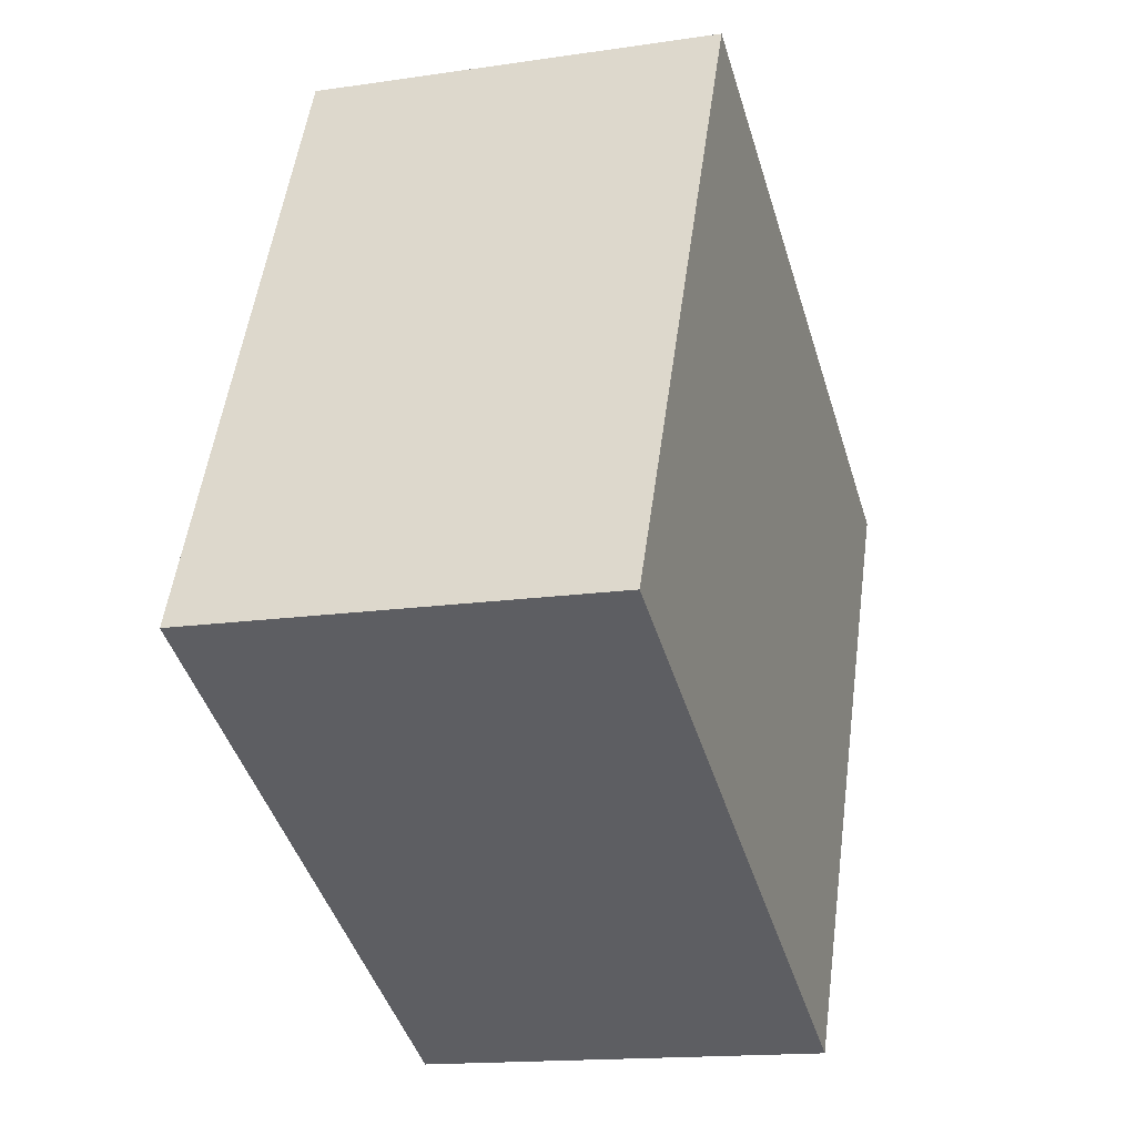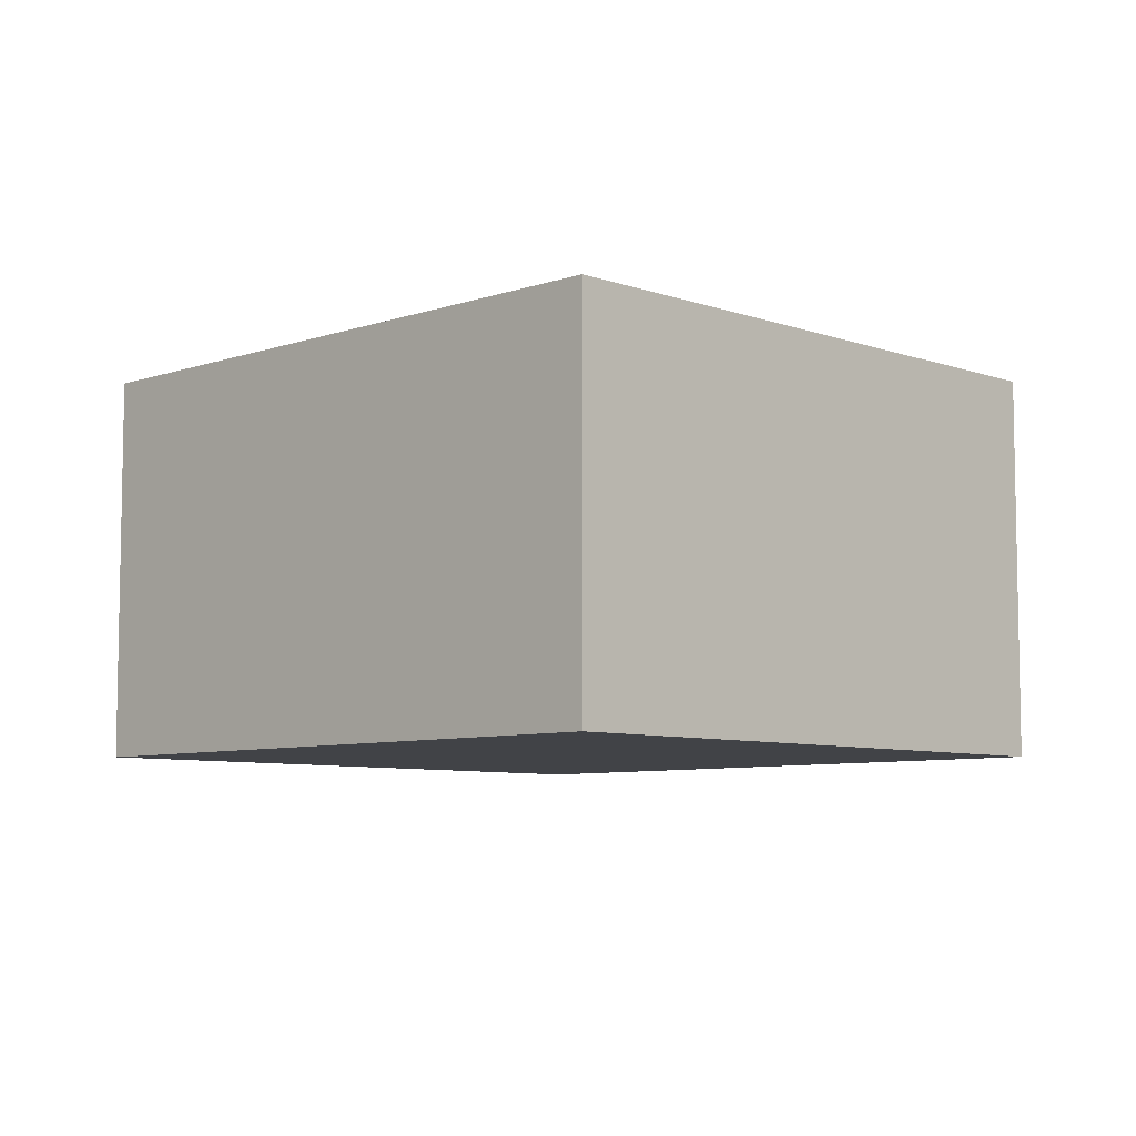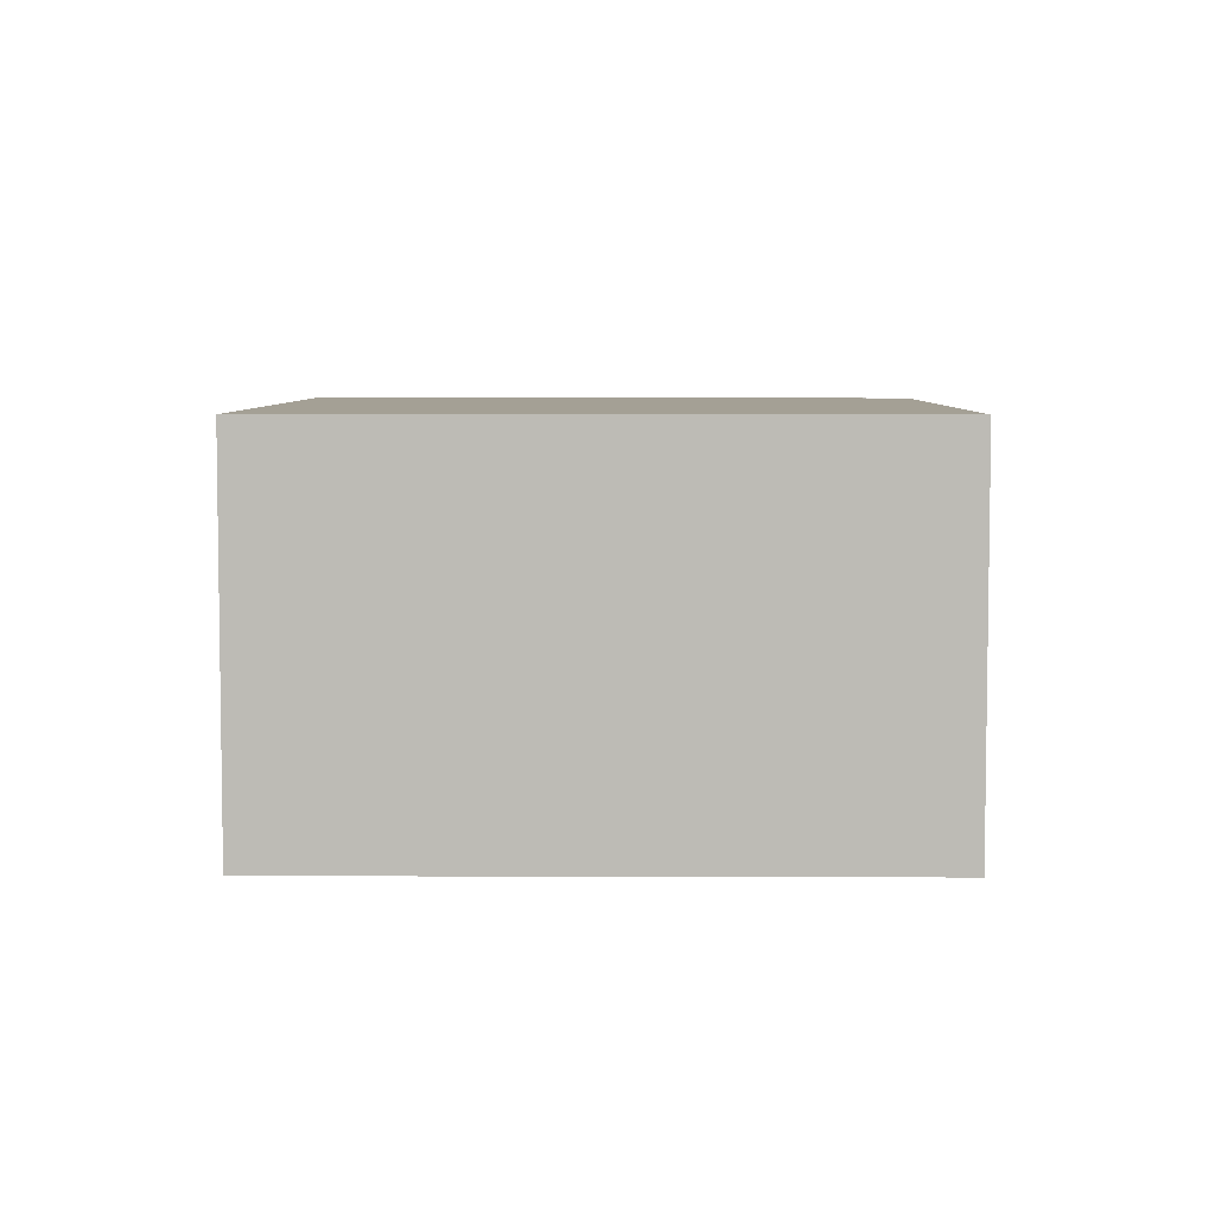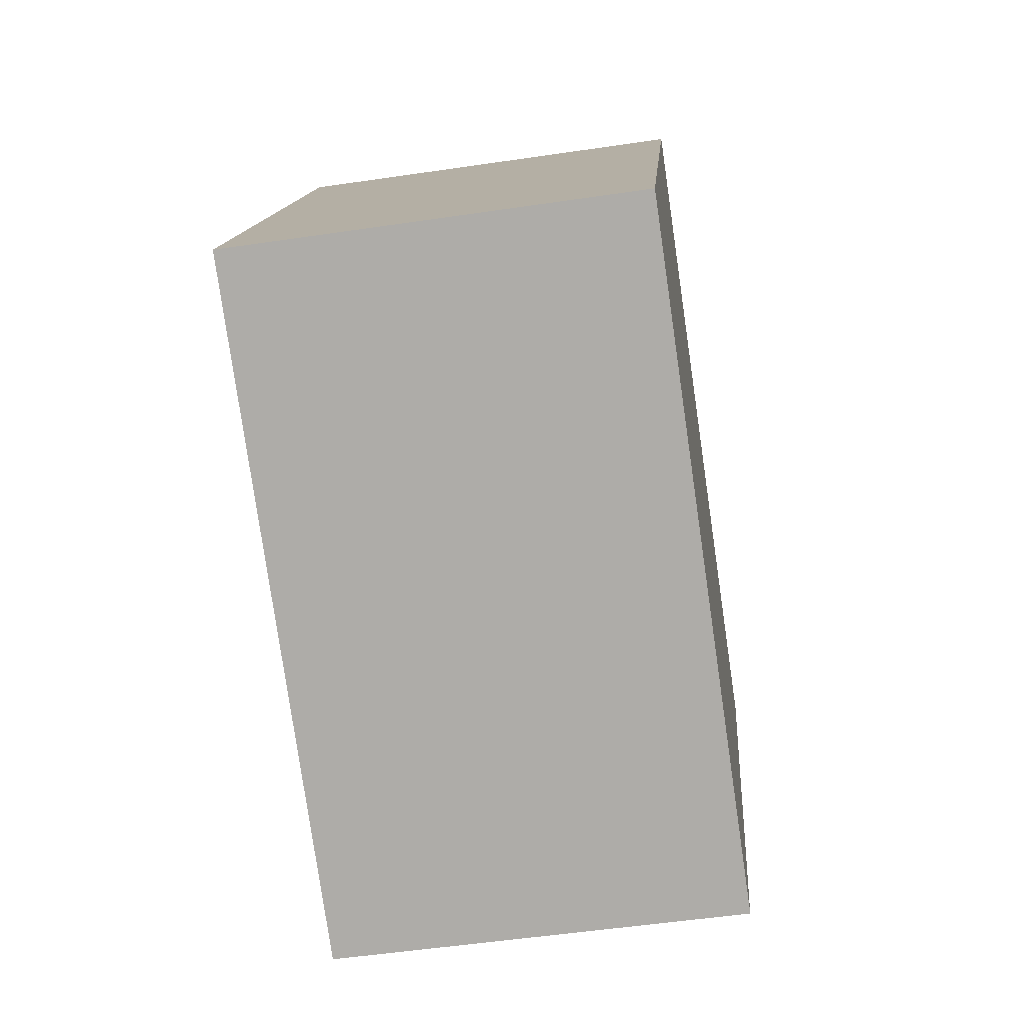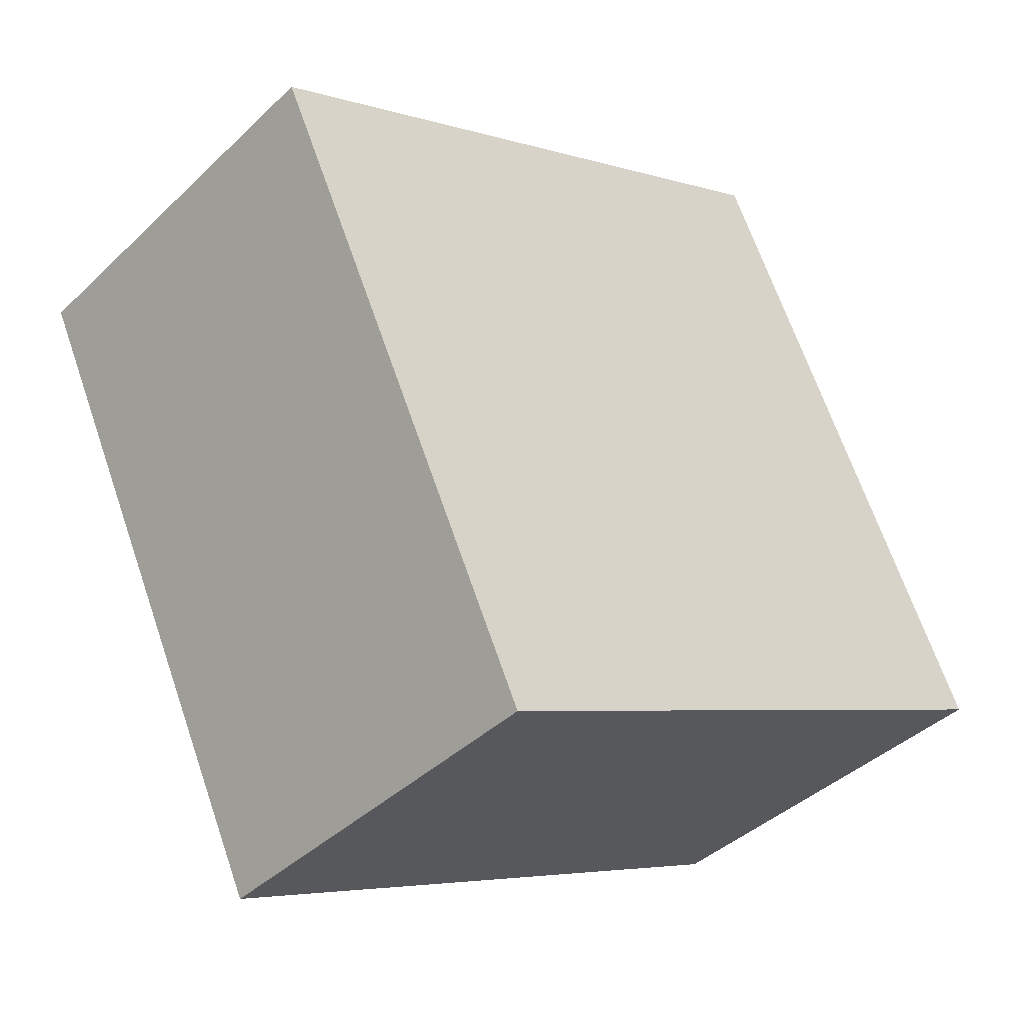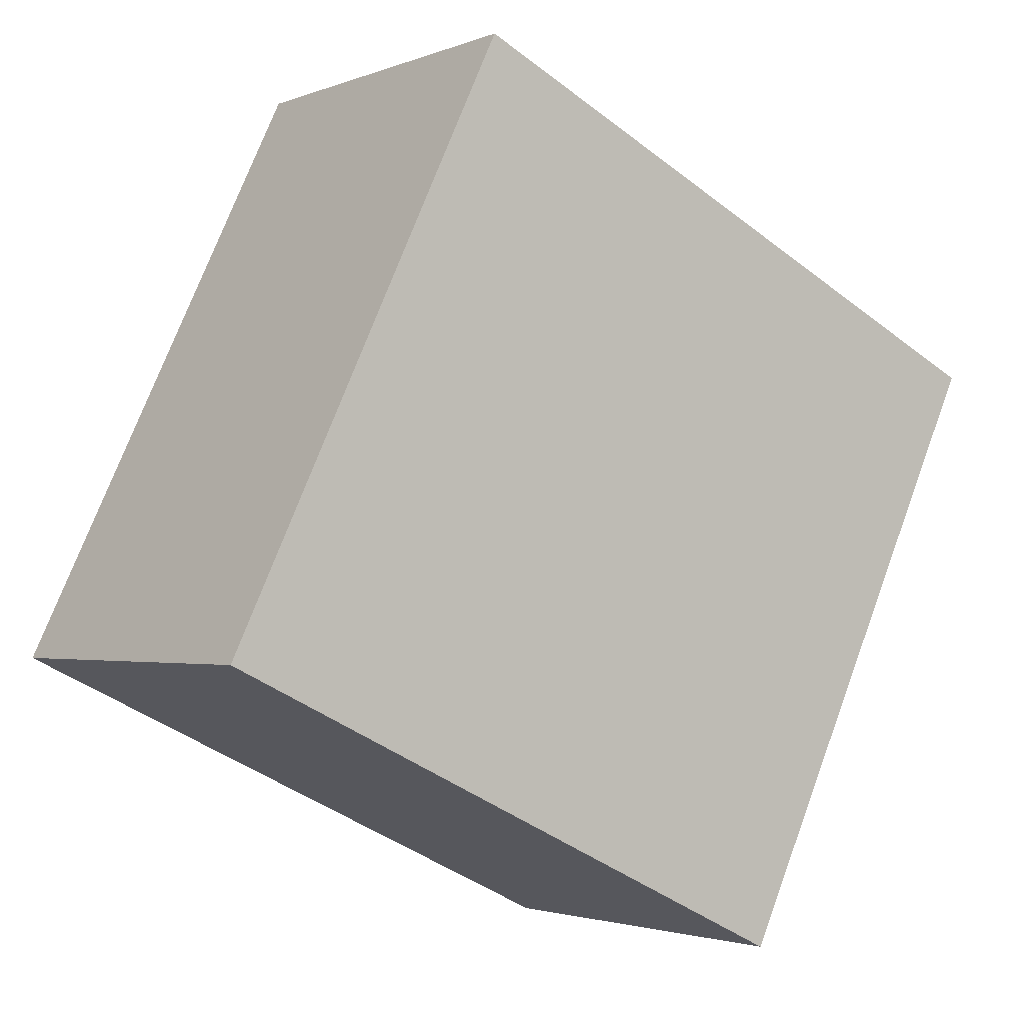
<metadata>
{"format":"obj","ext":"obj","renderer":"f3d","projection":"perspective","resolution":1024,"background":"white","views":[{"elev":-15.3,"azim":-72.4,"up":"+Z"},{"elev":-7.1,"azim":70.0,"up":"+Y"},{"elev":5.8,"azim":-63.9,"up":"+Y"},{"elev":-52.4,"azim":-80.9,"up":"+Z"},{"elev":-40.5,"azim":139.1,"up":"+Z"},{"elev":-2.3,"azim":-36.2,"up":"+Z"}]}
</metadata>
<code>
v  2.408 1.559 -1.147
v  1.107 1.559 2.324
v  3.515 1.559 1.177
v  0 1.559 9.546e-17
v  3.515 -7.207e-17 1.177
v  2.408 7.023e-17 -1.147
v  0 0 0
v  1.107 -1.423e-16 2.324
g defaultobject
f 1 2 3
f 2 1 4
f 5 1 3
f 1 5 6
f 6 4 1
f 4 6 7
f 7 2 4
f 2 7 8
f 8 3 2
f 3 8 5
f 8 6 5
f 6 8 7

</code>
